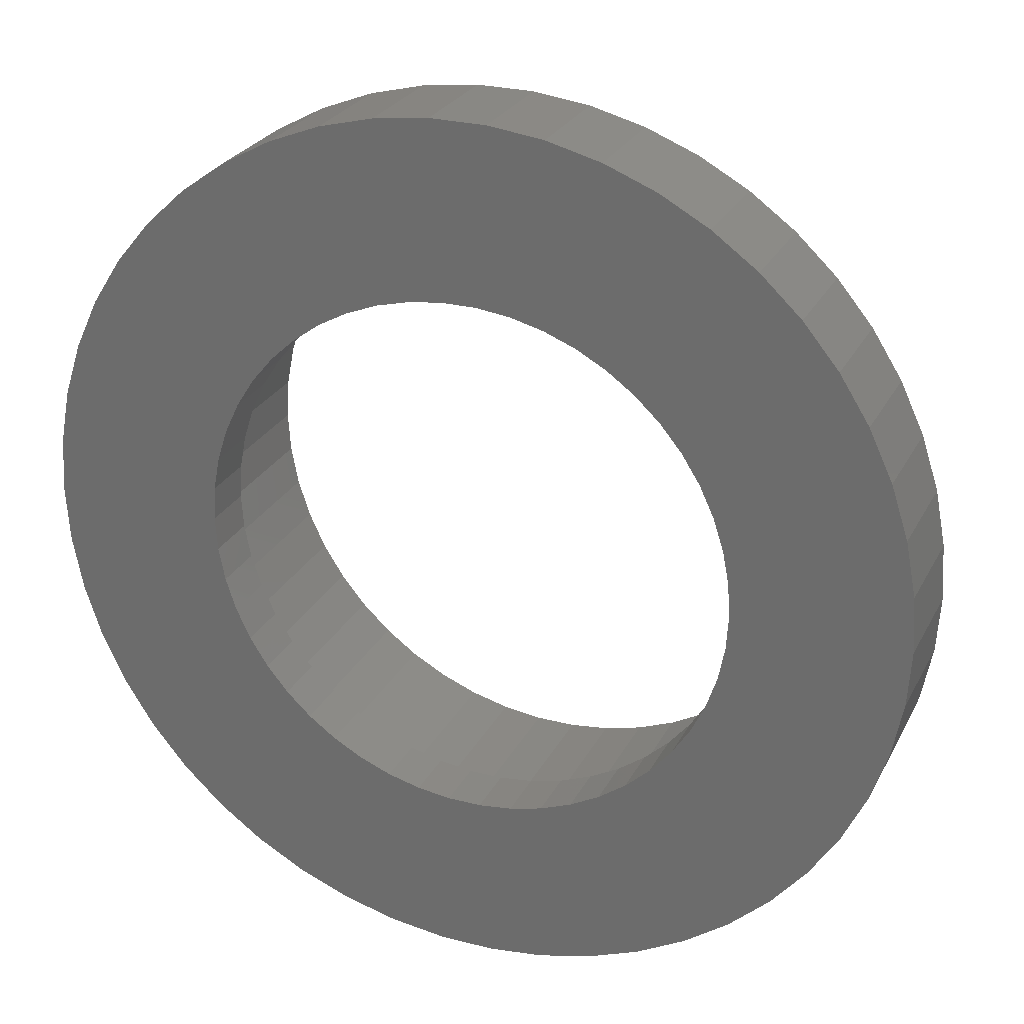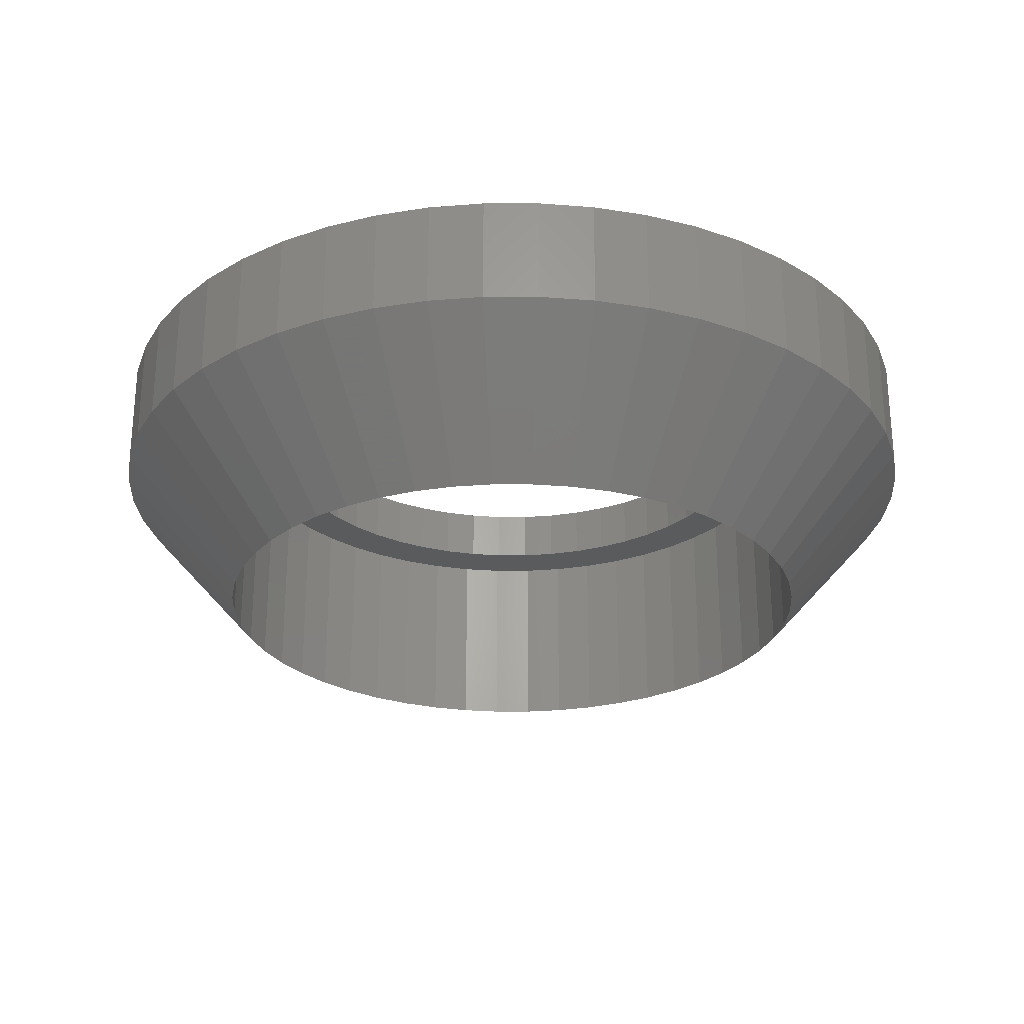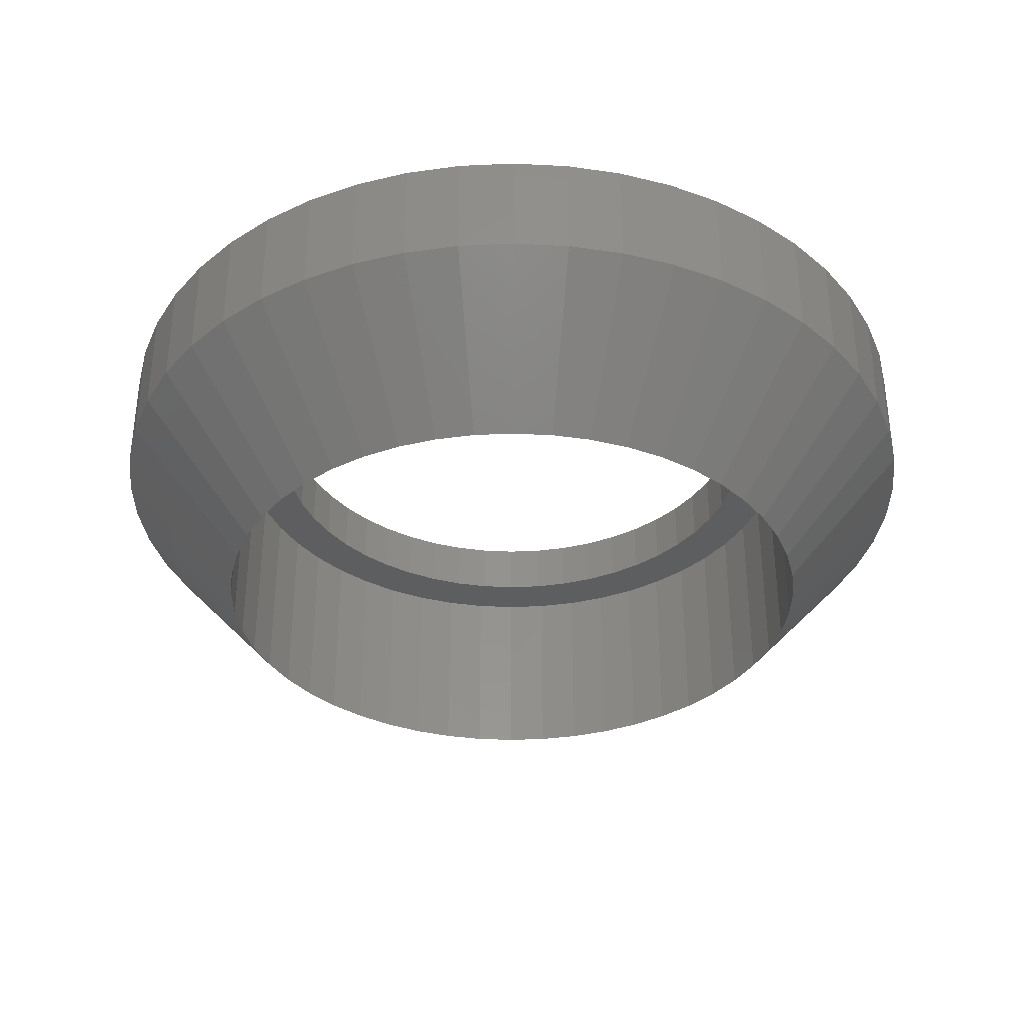
<metadata>
{"format":"stl","ext":"stl","renderer":"f3d","projection":"perspective","resolution":1024,"background":"white","views":[{"elev":26.4,"azim":22.4,"up":"+Y"},{"elev":-26.5,"azim":-93.5,"up":"+Z"},{"elev":-35.2,"azim":169.0,"up":"+Z"}]}
</metadata>
<code>
# stl→obj: 348 verts, 712 faces
v 12 0 0
v 11.91 1.504 -3
v 11.91 1.504 0
v 12 0 -3
v -12 0 -3
v -11.91 1.504 0
v -11.91 1.504 -3
v -12 0 0
v 0.7535 11.98 -3
v -0.7535 11.98 0
v 0.7535 11.98 0
v -0.7535 11.98 -3
v -0.7535 -11.98 -3
v 0.7535 -11.98 0
v -0.7535 -11.98 0
v 0.7535 -11.98 -3
v 8.748 8.215 -3
v 7.649 9.246 0
v 8.748 8.215 0
v 7.649 9.246 -3
v -7.649 9.246 -3
v -8.748 8.215 0
v -7.649 9.246 0
v -8.748 8.215 -3
v -3.708 11.41 -3
v -5.109 10.86 0
v -3.708 11.41 0
v -5.109 10.86 -3
v 9.708 -7.053 0
v 10.52 -5.781 -3
v 10.52 -5.781 0
v 9.708 -7.053 -3
v 11.16 4.417 0
v 10.52 5.781 -3
v 10.52 5.781 0
v 11.16 4.417 -3
v 11.62 2.984 -3
v 11.62 2.984 0
v 9.708 7.053 -3
v 9.708 7.053 0
v 5.109 10.86 -3
v 3.708 11.41 0
v 5.109 10.86 0
v 3.708 11.41 -3
v 2.249 11.79 0
v 2.249 11.79 -3
v 6.43 10.13 -3
v 6.43 10.13 0
v -11.16 4.417 -3
v -10.52 5.781 0
v -10.52 5.781 -3
v -11.16 4.417 0
v -9.708 7.053 -3
v -9.708 7.053 0
v -11.62 2.984 -3
v -11.62 2.984 0
v -2.249 11.79 0
v -2.249 11.79 -3
v 2.249 -11.79 0
v 2.249 -11.79 -3
v -6.43 10.13 0
v -6.43 10.13 -3
v 11.91 -1.504 0
v 11.91 -1.504 -3
v 8.748 -8.215 0
v 8.748 -8.215 -3
v 11.16 -4.417 0
v 11.62 -2.984 -3
v 11.62 -2.984 0
v 11.16 -4.417 -3
v -8.748 -8.215 -3
v -7.649 -9.246 0
v -8.748 -8.215 0
v -7.649 -9.246 -3
v -10.52 -5.781 -3
v -11.16 -4.417 0
v -11.16 -4.417 -3
v -10.52 -5.781 0
v -9.708 -7.053 0
v -9.708 -7.053 -3
v 5.109 -10.86 -3
v 6.43 -10.13 0
v 5.109 -10.86 0
v 6.43 -10.13 -3
v 7.649 -9.246 -3
v 7.649 -9.246 0
v -11.62 -2.984 0
v -11.62 -2.984 -3
v 3.708 -11.41 -3
v 3.708 -11.41 0
v -2.249 -11.79 -3
v -2.249 -11.79 0
v -6.43 -10.13 0
v -6.43 -10.13 -3
v -11.91 -1.504 0
v -11.91 -1.504 -3
v -3.708 -11.41 -3
v -3.708 -11.41 0
v -5.109 -10.86 -3
v -5.109 -10.86 0
v 8.575 0 -6.853
v 8.521 0.8585 -6.853
v -8.521 -0.8585 -6.853
v -8.575 0 -6.853
v 8.521 -0.8585 -6.853
v 8.507 -1.075 -6.853
v 6.389 -5.703 -6.853
v 6.251 -5.87 -6.853
v -0.5384 -8.558 -6.853
v 0.5384 -8.558 -6.853
v -8.507 1.075 -6.853
v -8.521 0.8585 -6.853
v -6.389 5.703 -6.853
v -6.251 5.87 -6.853
v 6.389 5.703 -6.853
v 6.251 5.87 -6.853
v 8.467 1.288 -6.853
v 8.507 1.075 -6.853
v 7.973 -3.157 -6.853
v 8.04 -2.951 -6.853
v 7.053 -4.857 -6.853
v 6.937 -5.04 -6.853
v -2.851 -8.076 -6.853
v -3.651 -7.759 -6.853
v -7.973 -3.157 -6.853
v -7.607 -3.935 -6.853
v -7.973 3.157 -6.853
v -8.04 2.951 -6.853
v -7.607 3.935 -6.853
v 1.607 8.423 -6.853
v 0.7533 8.531 -6.853
v 0.5384 8.558 -6.853
v 2.65 8.155 -6.853
v 2.44 8.209 -6.853
v 7.973 3.157 -6.853
v 7.607 3.935 -6.853
v 6.937 5.04 -6.853
v 8.04 2.951 -6.853
v 8.467 -1.288 -6.853
v 8.306 -2.133 -6.853
v -8.306 -2.133 -6.853
v -8.467 -1.288 -6.853
v -5.291 -6.734 -6.853
v -5.466 -6.607 -6.853
v -2.65 -8.155 -6.853
v -2.44 -8.209 -6.853
v -6.093 -6.018 -6.853
v -6.251 -5.87 -6.853
v -6.389 -5.703 -6.853
v -6.937 -5.04 -6.853
v -8.467 1.288 -6.853
v -8.306 2.133 -6.853
v -4.595 7.24 -6.853
v -3.841 7.655 -6.853
v -6.093 6.018 -6.853
v -5.466 6.607 -6.853
v -6.937 5.04 -6.853
v 6.093 6.018 -6.853
v 3.651 7.759 -6.853
v 2.851 8.076 -6.853
v 7.053 4.857 -6.853
v 8.306 2.133 -6.853
v 7.514 -4.131 -6.853
v 5.291 -6.734 -6.853
v 5.466 -6.607 -6.853
v 6.093 -6.018 -6.853
v 2.851 -8.076 -6.853
v 2.65 -8.155 -6.853
v 1.607 -8.423 -6.853
v 2.44 -8.209 -6.853
v -8.507 -1.075 -6.853
v -7.514 -4.131 -6.853
v -3.841 -7.655 -6.853
v -0.7533 -8.531 -6.853
v -1.607 -8.423 -6.853
v -4.595 -7.24 -6.853
v -2.65 8.155 -6.853
v -2.44 8.209 -6.853
v -1.607 8.423 -6.853
v -0.7533 8.531 -6.853
v -7.053 4.857 -6.853
v 5.466 6.607 -6.853
v 3.841 7.655 -6.853
v 7.514 4.131 -6.853
v 7.607 -3.935 -6.853
v 0.7533 -8.531 -6.853
v 3.841 -7.655 -6.853
v 4.595 -7.24 -6.853
v 3.651 -7.759 -6.853
v -7.053 -4.857 -6.853
v -8.04 -2.951 -6.853
v -0.5384 8.558 -6.853
v -3.651 7.759 -6.853
v -5.291 6.734 -6.853
v -2.851 8.076 -6.853
v -7.514 4.131 -6.853
v 5.291 6.734 -6.853
v 4.595 7.24 -6.853
v 6.386 3.511 -1.5
v 5.896 4.283 0
v 5.896 4.283 -1.5
v 6.386 3.511 0
v 2.252 6.931 -1.5
v 3.103 6.594 0
v 2.252 6.931 0
v 3.103 6.594 -1.5
v -3.103 6.594 -1.5
v -2.252 6.931 0
v -3.103 6.594 0
v -2.252 6.931 -1.5
v -6.776 2.683 0
v -6.386 3.511 -1.5
v -6.386 3.511 0
v -6.776 2.683 -1.5
v 7.23 0.9134 -1.5
v 7.059 1.812 0
v 7.059 1.812 -1.5
v 7.23 0.9134 0
v 4.645 5.615 -1.5
v 5.312 4.989 0
v 4.645 5.615 0
v 5.312 4.989 -1.5
v -0.4576 7.273 -1.5
v 0.4576 7.273 0
v -0.4576 7.273 0
v 0.4576 7.273 -1.5
v 3.905 6.153 -1.5
v 3.905 6.153 0
v -7.287 0 0
v -7.23 0.9134 -1.5
v -7.23 0.9134 0
v -7.287 0 -1.5
v -5.896 4.283 0
v -5.312 4.989 -1.5
v -5.312 4.989 0
v -5.896 4.283 -1.5
v -3.905 6.153 -1.5
v -3.905 6.153 0
v -1.366 7.158 0
v -1.366 7.158 -1.5
v -4.645 -5.615 -1.5
v -5.312 -4.989 0
v -4.645 -5.615 0
v -5.312 -4.989 -1.5
v -6.386 -3.511 0
v -6.776 -2.683 -1.5
v -6.776 -2.683 0
v -6.386 -3.511 -1.5
v 3.905 -6.153 -1.5
v 3.103 -6.594 0
v 3.905 -6.153 0
v 3.103 -6.594 -1.5
v 1.366 7.158 -1.5
v 1.366 7.158 0
v -7.059 1.812 0
v -7.059 1.812 -1.5
v -4.645 5.615 -1.5
v -4.645 5.615 0
v 7.287 0 -1.5
v 7.287 0 0
v 7.23 -0.9134 -1.5
v 7.23 -0.9134 0
v 7.059 -1.812 -1.5
v 7.059 -1.812 0
v 0.4576 -7.273 -1.5
v -0.4576 -7.273 0
v 0.4576 -7.273 0
v -0.4576 -7.273 -1.5
v -5.896 -4.283 0
v -5.896 -4.283 -1.5
v 1.366 -7.158 -1.5
v 1.366 -7.158 0
v 6.776 2.683 -1.5
v 6.776 2.683 0
v 6.386 -3.511 -1.5
v 6.776 -2.683 0
v 6.776 -2.683 -1.5
v 6.386 -3.511 0
v -3.103 -6.594 -1.5
v -3.905 -6.153 0
v -3.103 -6.594 0
v -3.905 -6.153 -1.5
v -1.366 -7.158 0
v -1.366 -7.158 -1.5
v -2.252 -6.931 0
v -2.252 -6.931 -1.5
v -7.059 -1.812 -1.5
v -7.059 -1.812 0
v -7.23 -0.9134 -1.5
v -7.23 -0.9134 0
v 2.252 -6.931 0
v 2.252 -6.931 -1.5
v 4.645 -5.615 -1.5
v 4.645 -5.615 0
v 5.896 -4.283 -1.5
v 5.896 -4.283 0
v 5.312 -4.989 -1.5
v 5.312 -4.989 0
v 8.507 1.075 -1.5
v 8.575 0 -1.5
v -8.507 1.075 -1.5
v -8.575 0 -1.5
v 0.5384 8.558 -1.5
v -0.5384 8.558 -1.5
v 5.466 6.607 -1.5
v 6.251 5.87 -1.5
v -5.466 6.607 -1.5
v -6.251 5.87 -1.5
v -3.651 7.759 -1.5
v -2.65 8.155 -1.5
v 7.514 4.131 -1.5
v 7.973 3.157 -1.5
v 6.937 5.04 -1.5
v 3.651 7.759 -1.5
v 2.65 8.155 -1.5
v 1.607 8.423 -1.5
v 4.595 7.24 -1.5
v -6.937 5.04 -1.5
v -7.514 4.131 -1.5
v -8.306 2.133 -1.5
v -4.595 7.24 -1.5
v -1.607 8.423 -1.5
v -1.607 -8.423 -1.5
v -2.65 -8.155 -1.5
v -7.973 -3.157 -1.5
v -7.514 -4.131 -1.5
v 1.607 -8.423 -1.5
v 0.5384 -8.558 -1.5
v 8.306 2.133 -1.5
v -7.973 3.157 -1.5
v 8.507 -1.075 -1.5
v 8.306 -2.133 -1.5
v 7.973 -3.157 -1.5
v 7.514 -4.131 -1.5
v 6.937 -5.04 -1.5
v 6.251 -5.87 -1.5
v 5.466 -6.607 -1.5
v 4.595 -7.24 -1.5
v 3.651 -7.759 -1.5
v 2.65 -8.155 -1.5
v -0.5384 -8.558 -1.5
v -3.651 -7.759 -1.5
v -4.595 -7.24 -1.5
v -5.466 -6.607 -1.5
v -6.251 -5.87 -1.5
v -6.937 -5.04 -1.5
v -8.306 -2.133 -1.5
v -8.507 -1.075 -1.5
f 1 2 3
f 2 1 4
f 5 6 7
f 6 5 8
f 9 10 11
f 10 9 12
f 13 14 15
f 14 13 16
f 17 18 19
f 18 17 20
f 21 22 23
f 22 21 24
f 25 26 27
f 26 25 28
f 29 30 31
f 30 29 32
f 33 34 35
f 34 33 36
f 3 37 38
f 37 3 2
f 35 39 40
f 39 35 34
f 41 42 43
f 42 41 44
f 44 45 42
f 45 44 46
f 47 43 48
f 43 47 41
f 49 50 51
f 50 49 52
f 53 22 24
f 22 53 54
f 55 52 49
f 52 55 56
f 12 57 10
f 57 12 58
f 16 59 14
f 59 16 60
f 38 36 33
f 36 38 37
f 40 17 19
f 17 40 39
f 46 11 45
f 11 46 9
f 20 48 18
f 48 20 47
f 51 54 53
f 54 51 50
f 7 56 55
f 56 7 6
f 28 61 26
f 61 28 62
f 62 23 61
f 23 62 21
f 58 27 57
f 27 58 25
f 63 4 1
f 4 63 64
f 65 32 29
f 32 65 66
f 67 68 69
f 68 67 70
f 69 64 63
f 64 69 68
f 71 72 73
f 72 71 74
f 75 76 77
f 76 75 78
f 71 79 80
f 79 71 73
f 81 82 83
f 82 81 84
f 85 65 86
f 65 85 66
f 31 70 67
f 70 31 30
f 77 87 88
f 87 77 76
f 89 83 90
f 83 89 81
f 60 90 59
f 90 60 89
f 91 15 92
f 15 91 13
f 74 93 72
f 93 74 94
f 80 78 75
f 78 80 79
f 88 95 96
f 95 88 87
f 96 8 5
f 8 96 95
f 84 86 82
f 86 84 85
f 97 92 98
f 92 97 91
f 99 98 100
f 98 99 97
f 94 100 93
f 100 94 99
f 101 102 4
f 103 5 104
f 64 105 4
f 105 64 106
f 106 64 106
f 66 107 32
f 107 66 108
f 109 13 109
f 13 109 16
f 110 16 109
f 16 110 110
f 111 7 111
f 112 7 111
f 7 112 5
f 113 24 114
f 24 113 53
f 115 17 39
f 17 115 116
f 2 117 37
f 117 2 118
f 68 119 120
f 119 68 70
f 32 121 30
f 121 32 122
f 123 99 124
f 77 125 126
f 127 55 49
f 55 127 128
f 127 49 129
f 130 131 46
f 131 9 46
f 9 131 132
f 133 46 44
f 46 133 134
f 36 135 136
f 137 115 39
f 37 135 36
f 135 37 138
f 2 118 118
f 2 102 118
f 102 2 4
f 64 139 106
f 139 64 68
f 68 120 140
f 4 105 101
f 32 107 122
f 141 88 142
f 74 143 94
f 143 74 144
f 145 91 97
f 91 145 146
f 144 74 147
f 71 147 74
f 147 71 148
f 149 80 150
f 71 149 148
f 149 71 80
f 151 7 55
f 7 151 111
f 151 55 152
f 153 62 154
f 155 21 156
f 104 5 112
f 157 53 113
f 158 17 116
f 17 158 20
f 159 160 41
f 161 39 34
f 39 161 137
f 162 138 37
f 117 162 37
f 68 140 139
f 163 30 121
f 164 85 84
f 85 164 165
f 166 66 85
f 66 166 108
f 167 89 168
f 89 167 81
f 60 169 170
f 142 96 171
f 96 142 88
f 96 103 171
f 96 171 171
f 103 96 5
f 172 77 126
f 77 172 75
f 99 173 124
f 173 99 94
f 174 91 175
f 174 13 91
f 13 174 109
f 176 94 143
f 24 155 114
f 155 24 21
f 177 58 178
f 58 177 25
f 179 58 180
f 152 55 128
f 181 53 157
f 53 181 51
f 158 182 20
f 183 41 47
f 159 41 183
f 134 130 46
f 160 44 41
f 133 44 160
f 34 184 161
f 36 184 34
f 184 36 136
f 119 70 185
f 70 163 185
f 163 70 30
f 186 16 110
f 16 186 60
f 84 187 188
f 84 188 164
f 85 165 166
f 81 187 84
f 81 189 187
f 81 167 189
f 168 60 170
f 60 168 89
f 75 172 190
f 80 190 150
f 190 80 75
f 125 88 191
f 88 125 77
f 191 88 141
f 123 97 99
f 145 97 123
f 91 146 175
f 173 94 176
f 180 12 192
f 12 180 58
f 132 9 132
f 9 132 12
f 192 12 132
f 12 192 192
f 154 28 193
f 28 154 62
f 21 194 156
f 194 21 62
f 194 62 153
f 193 28 195
f 195 25 177
f 25 195 28
f 196 49 51
f 49 196 129
f 196 51 181
f 197 20 182
f 20 197 47
f 198 183 47
f 198 47 197
f 60 186 169
f 179 178 58
f 199 200 201
f 200 199 202
f 203 204 205
f 204 203 206
f 207 208 209
f 208 207 210
f 211 212 213
f 212 211 214
f 215 216 217
f 216 215 218
f 219 220 221
f 220 219 222
f 223 224 225
f 224 223 226
f 227 221 228
f 221 227 219
f 229 230 231
f 230 229 232
f 233 234 235
f 234 233 236
f 237 209 238
f 209 237 207
f 210 239 208
f 239 210 240
f 241 242 243
f 242 241 244
f 245 246 247
f 246 245 248
f 249 250 251
f 250 249 252
f 201 220 222
f 220 201 200
f 253 205 254
f 205 253 203
f 226 254 224
f 254 226 253
f 206 228 204
f 228 206 227
f 255 214 211
f 214 255 256
f 231 256 255
f 256 231 230
f 213 236 233
f 236 213 212
f 240 225 239
f 225 240 223
f 257 238 258
f 238 257 237
f 234 258 235
f 258 234 257
f 259 218 215
f 218 259 260
f 261 260 259
f 260 261 262
f 263 262 261
f 262 263 264
f 265 266 267
f 266 265 268
f 269 248 245
f 248 269 270
f 271 267 272
f 267 271 265
f 273 202 199
f 202 273 274
f 217 274 273
f 274 217 216
f 275 276 277
f 276 275 278
f 279 280 281
f 280 279 282
f 268 283 266
f 283 268 284
f 284 285 283
f 285 284 286
f 247 287 288
f 287 247 246
f 288 289 290
f 289 288 287
f 290 232 229
f 232 290 289
f 242 270 269
f 270 242 244
f 252 291 250
f 291 252 292
f 292 272 291
f 272 292 271
f 293 251 294
f 251 293 249
f 295 278 275
f 278 295 296
f 297 296 295
f 296 297 298
f 277 264 263
f 264 277 276
f 297 294 298
f 294 297 293
f 282 243 280
f 243 282 241
f 286 281 285
f 281 286 279
f 102 299 118
f 300 102 101
f 102 300 299
f 301 112 111
f 302 112 301
f 112 302 104
f 192 303 304
f 303 192 132
f 158 305 182
f 305 158 306
f 306 158 116
f 155 307 308
f 155 308 114
f 307 155 156
f 195 309 193
f 309 195 310
f 310 195 177
f 136 311 184
f 312 136 135
f 136 312 311
f 161 313 137
f 311 161 184
f 161 311 313
f 160 314 315
f 160 315 133
f 314 160 159
f 134 316 130
f 316 134 315
f 133 315 134
f 197 317 198
f 317 197 305
f 305 197 182
f 318 181 157
f 319 181 318
f 181 319 196
f 308 113 114
f 318 113 308
f 113 318 157
f 320 151 152
f 301 151 320
f 151 301 111
f 151 111 111
f 194 307 156
f 307 194 321
f 321 194 153
f 180 322 179
f 322 180 304
f 192 304 180
f 304 192 192
f 146 323 175
f 323 146 324
f 145 324 146
f 325 126 125
f 326 126 325
f 126 326 172
f 186 327 169
f 327 186 328
f 110 328 186
f 328 110 110
f 138 312 135
f 329 138 162
f 138 329 312
f 117 329 162
f 118 117 118
f 299 117 118
f 117 299 329
f 115 306 116
f 313 115 137
f 115 313 306
f 132 303 132
f 131 303 132
f 303 131 316
f 316 131 130
f 183 317 314
f 183 314 159
f 317 183 198
f 319 129 196
f 330 129 319
f 129 330 127
f 259 300 331
f 261 331 332
f 300 259 299
f 263 332 333
f 215 299 259
f 277 333 334
f 299 215 329
f 217 329 215
f 331 261 259
f 332 263 261
f 275 334 335
f 333 277 263
f 334 275 277
f 295 335 336
f 335 295 275
f 297 336 337
f 336 297 295
f 337 293 297
f 338 293 337
f 338 249 293
f 339 249 338
f 339 252 249
f 340 252 339
f 340 292 252
f 327 292 340
f 327 271 292
f 328 271 327
f 328 265 271
f 328 268 265
f 341 268 328
f 341 284 268
f 323 284 341
f 323 286 284
f 324 286 323
f 324 279 286
f 342 279 324
f 342 282 279
f 343 282 342
f 343 241 282
f 344 241 343
f 241 344 244
f 345 244 344
f 244 345 270
f 346 270 345
f 270 346 248
f 326 248 346
f 248 326 246
f 325 246 326
f 347 287 325
f 246 325 287
f 329 217 312
f 273 312 217
f 312 273 311
f 199 311 273
f 311 199 313
f 201 313 199
f 313 201 306
f 222 306 201
f 306 222 305
f 219 305 222
f 219 317 305
f 227 317 219
f 227 314 317
f 206 314 227
f 206 315 314
f 203 315 206
f 203 316 315
f 253 316 203
f 253 303 316
f 226 303 253
f 223 303 226
f 223 304 303
f 240 304 223
f 240 322 304
f 210 322 240
f 210 310 322
f 207 310 210
f 207 309 310
f 237 309 207
f 237 321 309
f 257 321 237
f 307 257 234
f 257 307 321
f 308 234 236
f 234 308 307
f 318 236 212
f 319 212 214
f 236 318 308
f 330 214 256
f 320 256 230
f 212 319 318
f 301 230 232
f 287 347 289
f 348 289 347
f 214 330 319
f 289 348 232
f 256 320 330
f 302 232 348
f 230 301 320
f 232 302 301
f 120 332 140
f 333 120 119
f 120 333 332
f 139 106 106
f 106 139 331
f 332 139 140
f 139 332 331
f 109 341 109
f 174 341 109
f 341 174 323
f 323 174 175
f 302 103 104
f 348 103 302
f 103 348 171
f 167 339 189
f 339 167 340
f 340 167 168
f 170 327 340
f 170 340 168
f 327 170 169
f 330 128 127
f 320 128 330
f 128 320 152
f 154 321 153
f 321 154 309
f 309 154 193
f 178 322 310
f 178 310 177
f 322 178 179
f 166 337 336
f 166 336 108
f 337 166 165
f 121 334 163
f 335 121 122
f 121 335 334
f 105 300 101
f 331 105 106
f 105 331 300
f 123 342 324
f 123 324 145
f 342 123 124
f 346 149 150
f 345 149 346
f 149 345 148
f 187 338 188
f 338 187 339
f 339 187 189
f 185 333 119
f 334 185 163
f 185 334 333
f 110 341 328
f 341 110 109
f 143 343 176
f 343 143 344
f 344 143 144
f 147 344 144
f 344 147 345
f 345 147 148
f 347 191 141
f 325 191 347
f 191 325 125
f 142 171 348
f 171 142 171
f 347 142 348
f 142 347 141
f 164 337 165
f 337 164 338
f 338 164 188
f 107 335 122
f 336 107 108
f 107 336 335
f 326 190 172
f 346 190 326
f 190 346 150
f 173 343 342
f 173 342 124
f 343 173 176
f 260 1 3
f 218 3 38
f 1 260 63
f 216 38 33
f 262 63 260
f 274 33 35
f 63 262 69
f 202 35 40
f 264 69 262
f 200 40 19
f 69 264 67
f 220 19 18
f 276 67 264
f 67 276 31
f 3 218 260
f 38 216 218
f 33 274 216
f 221 18 48
f 35 202 274
f 40 200 202
f 19 220 200
f 228 48 43
f 18 221 220
f 48 228 221
f 204 43 42
f 43 204 228
f 42 205 204
f 45 205 42
f 45 254 205
f 11 254 45
f 11 224 254
f 11 225 224
f 10 225 11
f 10 239 225
f 57 239 10
f 57 208 239
f 27 208 57
f 208 27 209
f 26 209 27
f 209 26 238
f 61 238 26
f 238 61 258
f 23 258 61
f 258 23 235
f 22 235 23
f 235 22 233
f 54 233 22
f 233 54 213
f 213 50 211
f 50 213 54
f 278 31 276
f 31 278 29
f 296 29 278
f 29 296 65
f 298 65 296
f 65 298 86
f 294 86 298
f 86 294 82
f 251 82 294
f 82 251 83
f 250 83 251
f 83 250 90
f 291 90 250
f 291 59 90
f 272 59 291
f 272 14 59
f 267 14 272
f 266 14 267
f 266 15 14
f 283 15 266
f 283 92 15
f 285 92 283
f 98 285 281
f 285 98 92
f 100 281 280
f 93 280 243
f 281 100 98
f 72 243 242
f 73 242 269
f 79 269 245
f 280 93 100
f 78 245 247
f 76 247 288
f 87 288 290
f 243 72 93
f 95 290 229
f 52 211 50
f 211 52 255
f 242 73 72
f 56 255 52
f 269 79 73
f 255 56 231
f 245 78 79
f 6 231 56
f 247 76 78
f 231 6 229
f 288 87 76
f 8 229 6
f 290 95 87
f 229 8 95

</code>
